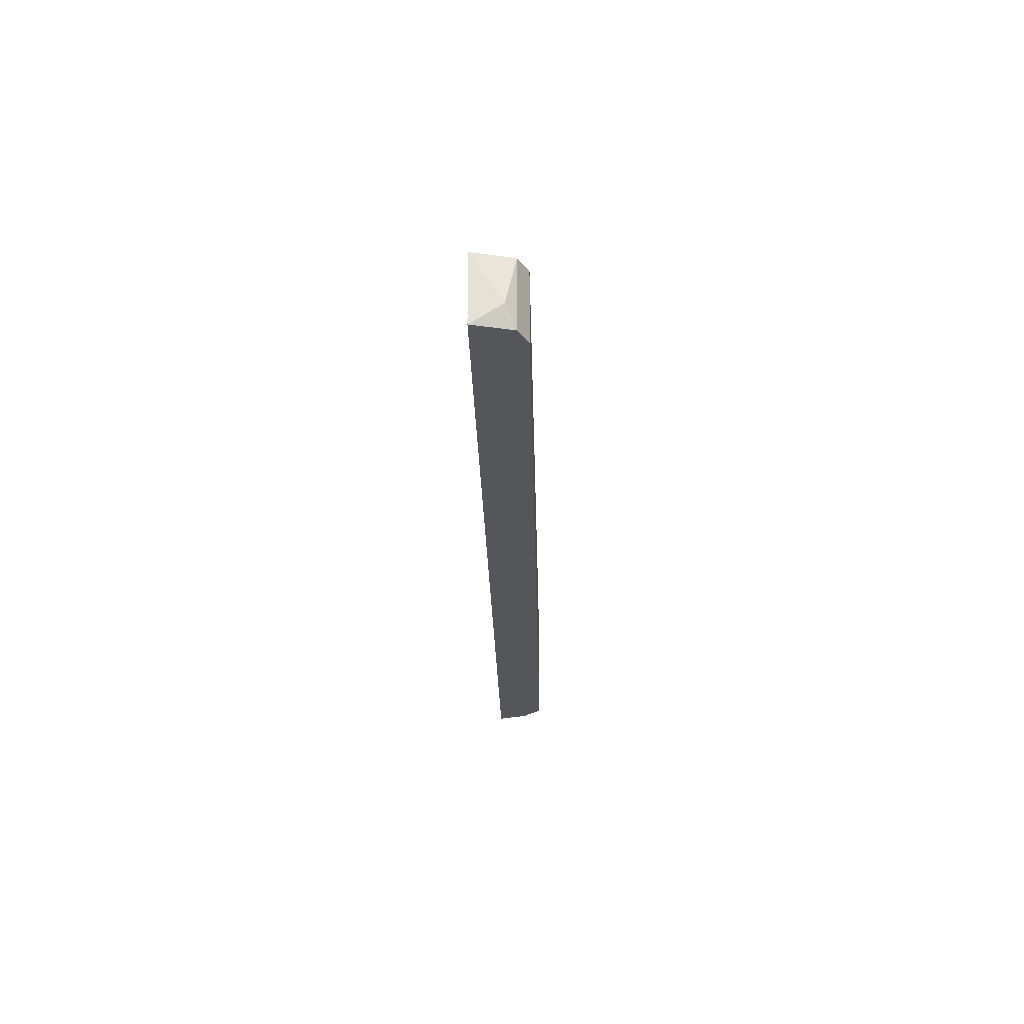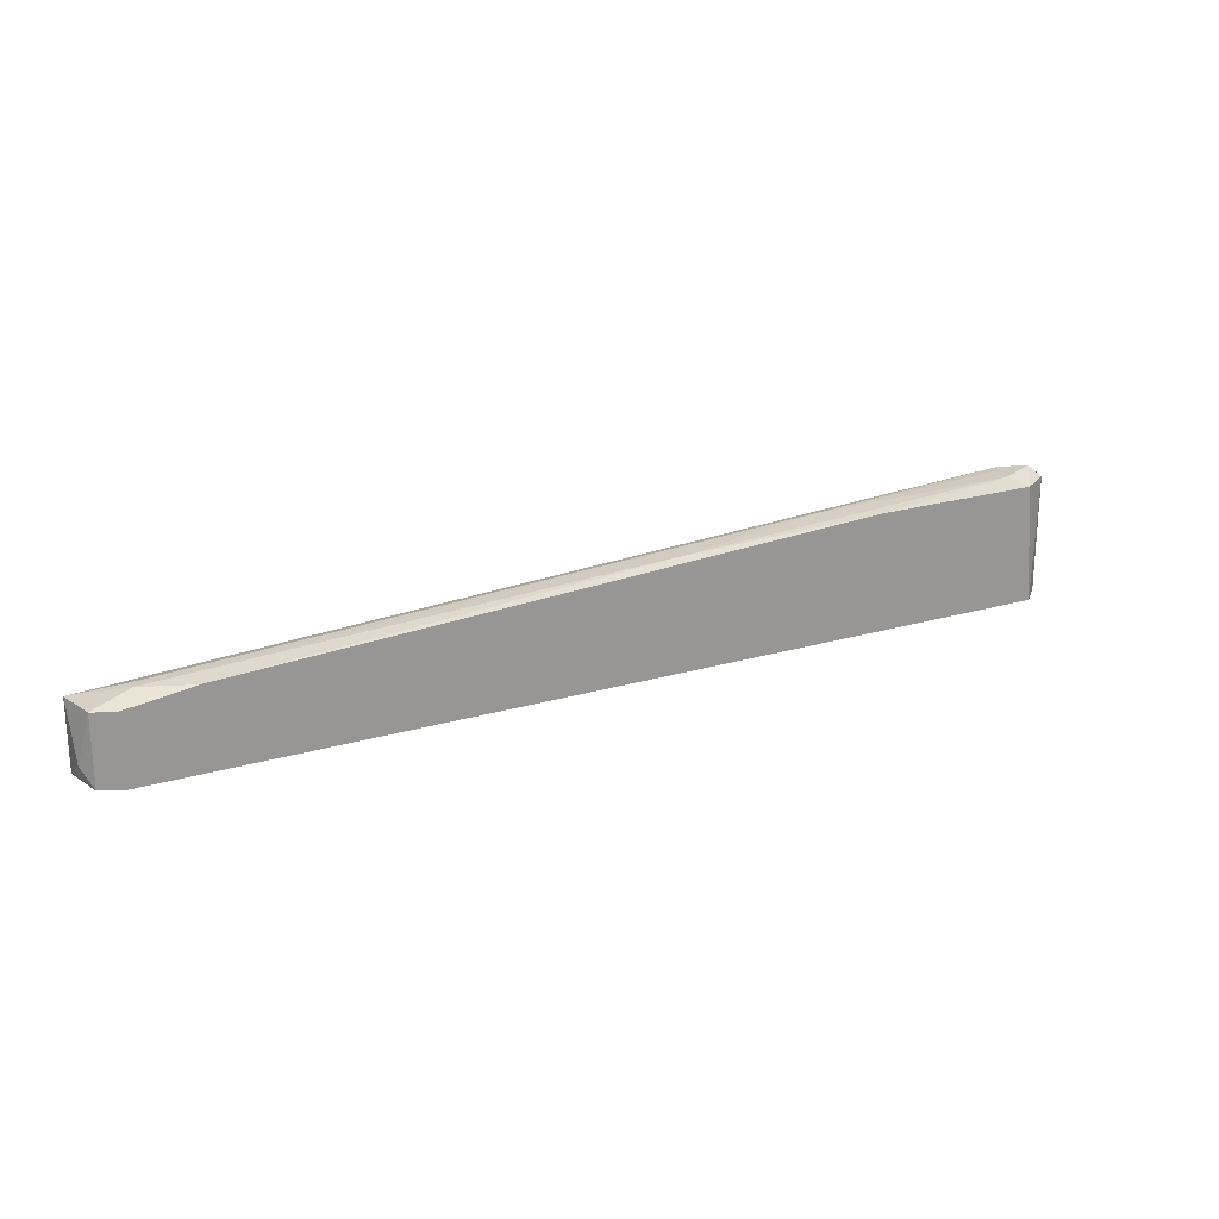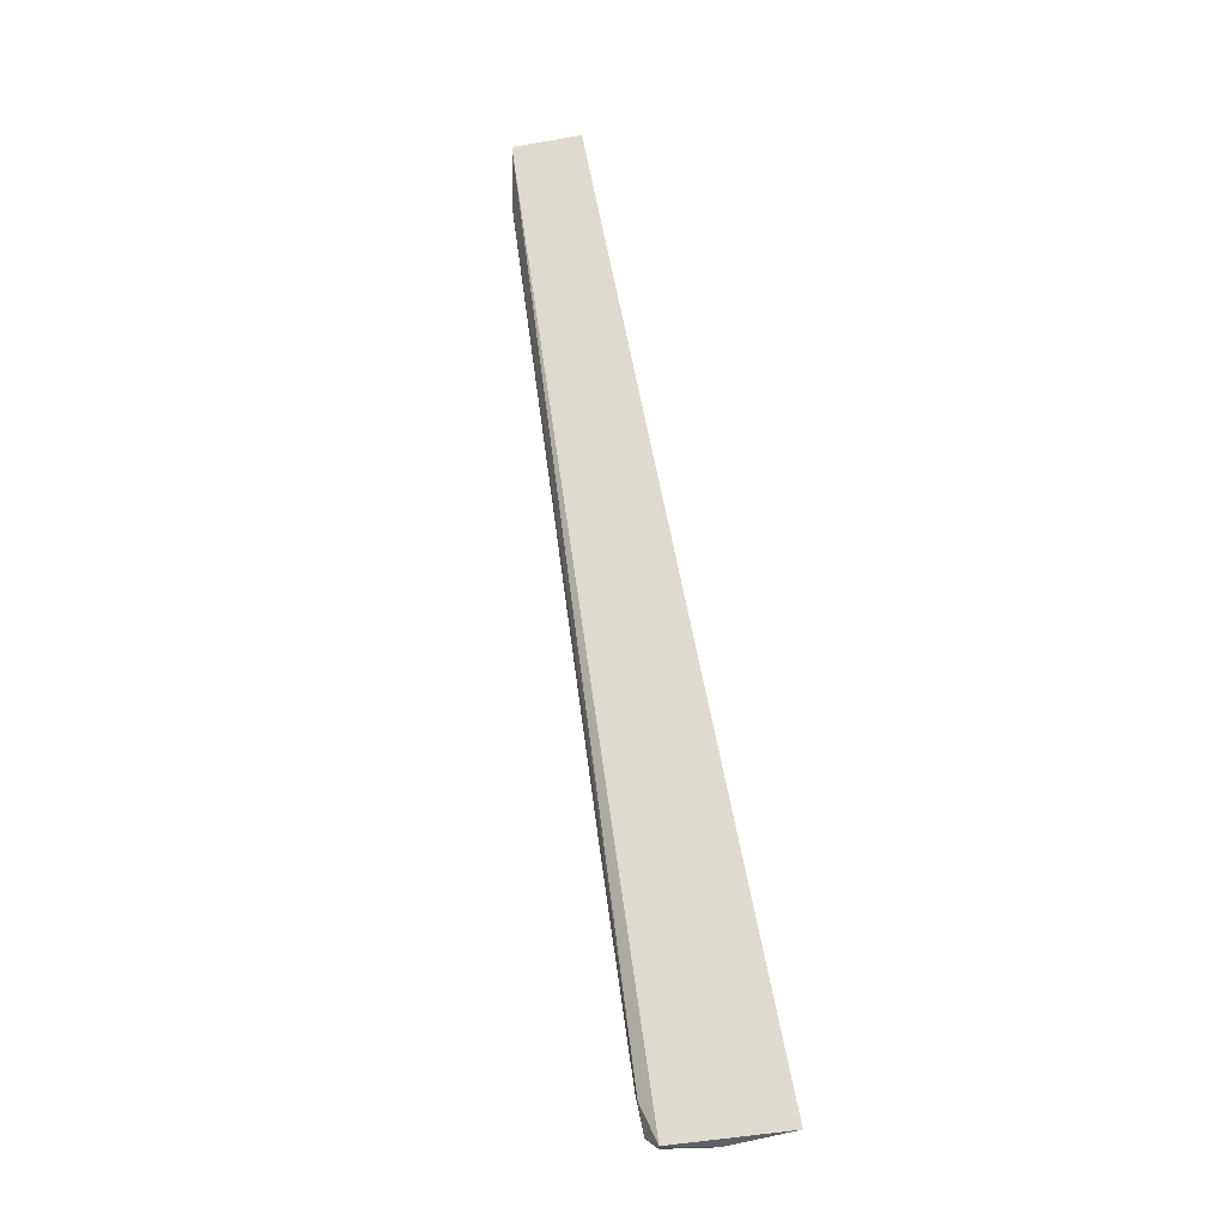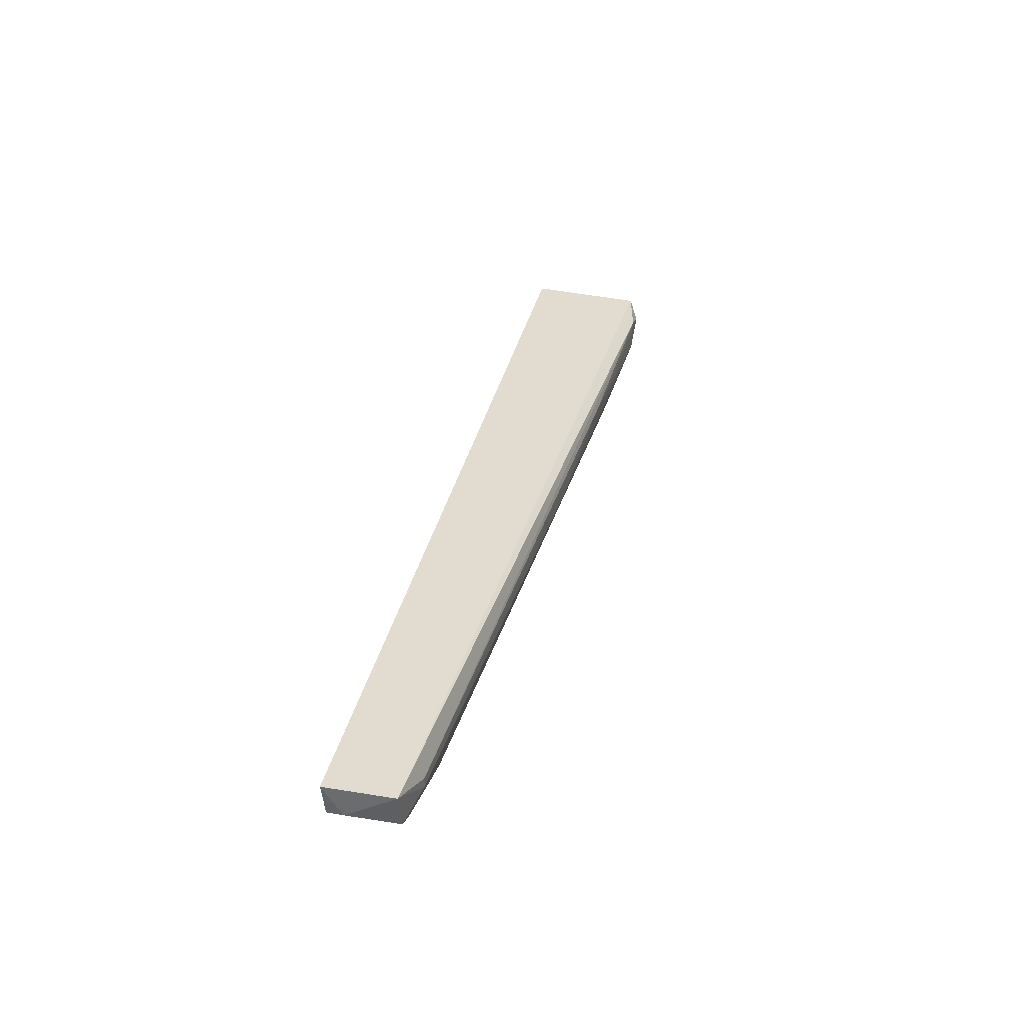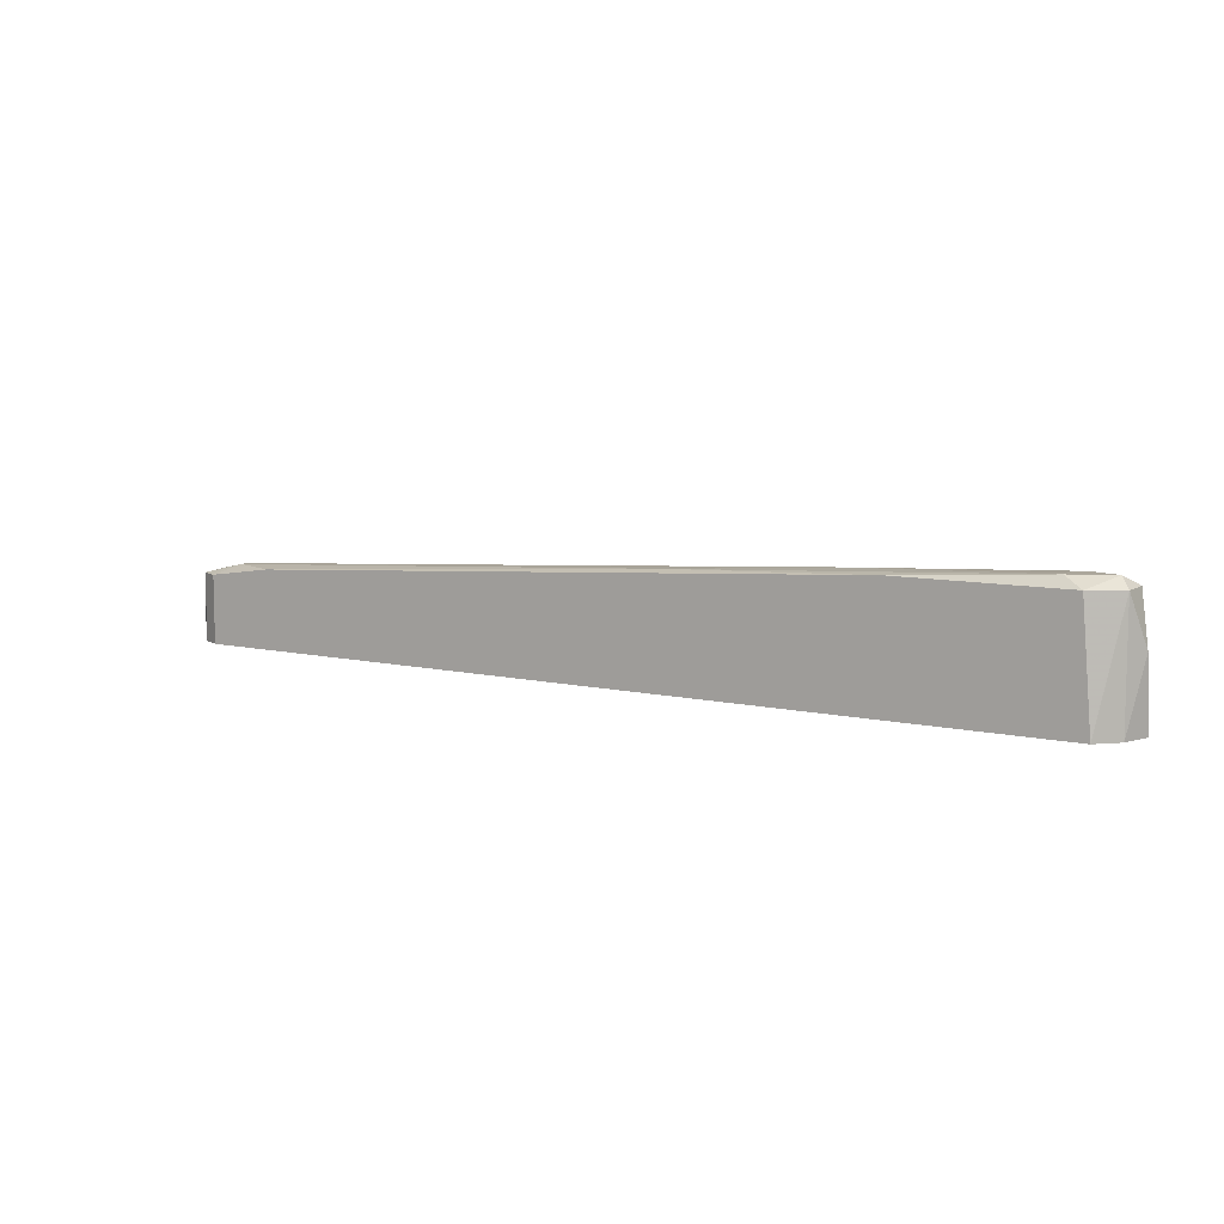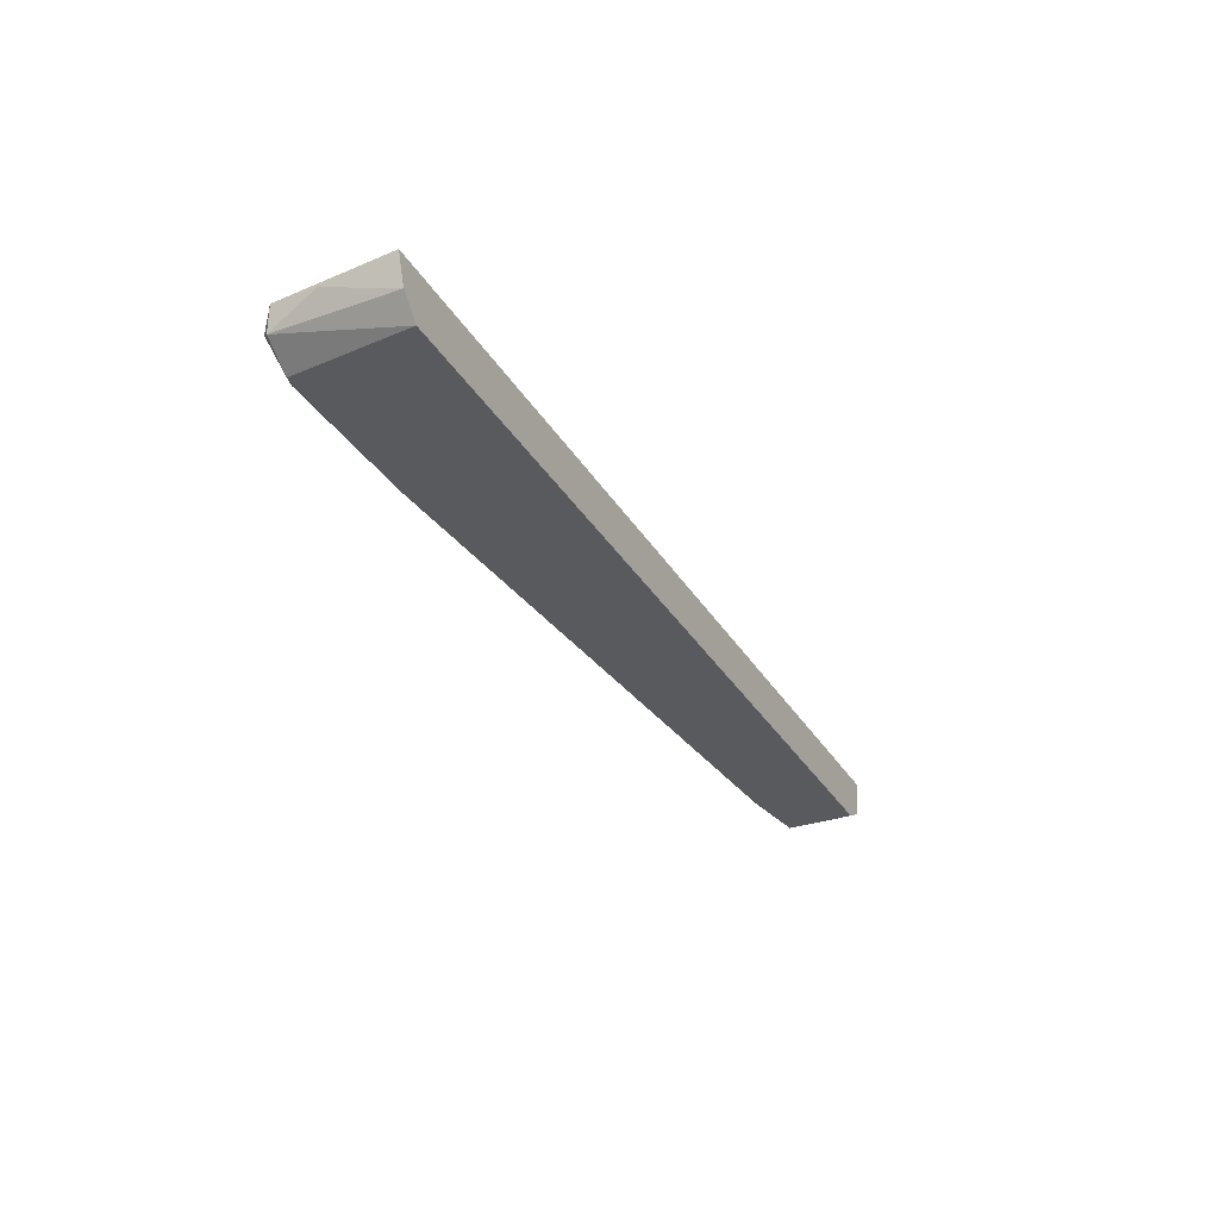
<metadata>
{"format":"obj","ext":"obj","renderer":"f3d","projection":"perspective","resolution":1024,"background":"white","views":[{"elev":-25.7,"azim":91.3,"up":"+Y"},{"elev":22.1,"azim":152.8,"up":"+Y"},{"elev":70.8,"azim":-101.2,"up":"+Z"},{"elev":34.3,"azim":102.3,"up":"+Z"},{"elev":8.4,"azim":-147.8,"up":"+Y"},{"elev":-31.7,"azim":-63.9,"up":"+Z"}]}
</metadata>
<code>
v -0.02501 0.01952 -0.04522
v -0.05706 0.002802 -0.0494
v 0.05992 0.01394 -0.0494
v 0.0669 0.01394 -0.04661
v 0.0669 0.01394 -0.04522
v -0.06125 0.002802 -0.04243
v -0.06125 0.01255 -0.04383
v -0.05428 0.02091 -0.04383
v 0.07388 0.002802 -0.04243
v 0.07388 0.005588 -0.04661
v 0.07388 0.01255 -0.04243
v 0.06969 0.002802 -0.0494
v 0.06969 0.01255 -0.0494
v -0.05846 0.02091 -0.04522
v -0.002735 0.01812 -0.048
v 0.07248 0.002802 -0.048
v 0.07248 0.01255 -0.048
v -0.05567 0.01952 -0.0494
v -0.05289 0.02091 -0.048
v -0.05289 0.02091 -0.04522
v -0.05985 0.01952 -0.04661
v -0.05985 0.01952 -0.04243
v -0.05985 0.002802 -0.04661
v -0.032 0.01952 -0.0494
f 12 17 16
f 6 2 9
f 10 11 9
f 11 6 9
f 6 11 22
f 2 13 12
f 9 2 12
f 13 2 18
f 18 2 21
f 20 19 8
f 22 11 8
f 13 18 24
f 18 19 24
f 4 13 3
f 13 24 3
f 19 20 1
f 20 8 1
f 1 8 5
f 11 4 5
f 8 11 5
f 4 1 5
f 24 19 15
f 4 3 15
f 3 24 15
f 19 1 15
f 1 4 15
f 11 10 17
f 12 13 17
f 4 11 17
f 13 4 17
f 2 6 23
f 21 2 23
f 21 23 7
f 6 22 7
f 22 21 7
f 23 6 7
f 19 18 14
f 21 22 14
f 18 21 14
f 8 19 14
f 22 8 14
f 10 9 16
f 9 12 16
f 17 10 16

</code>
